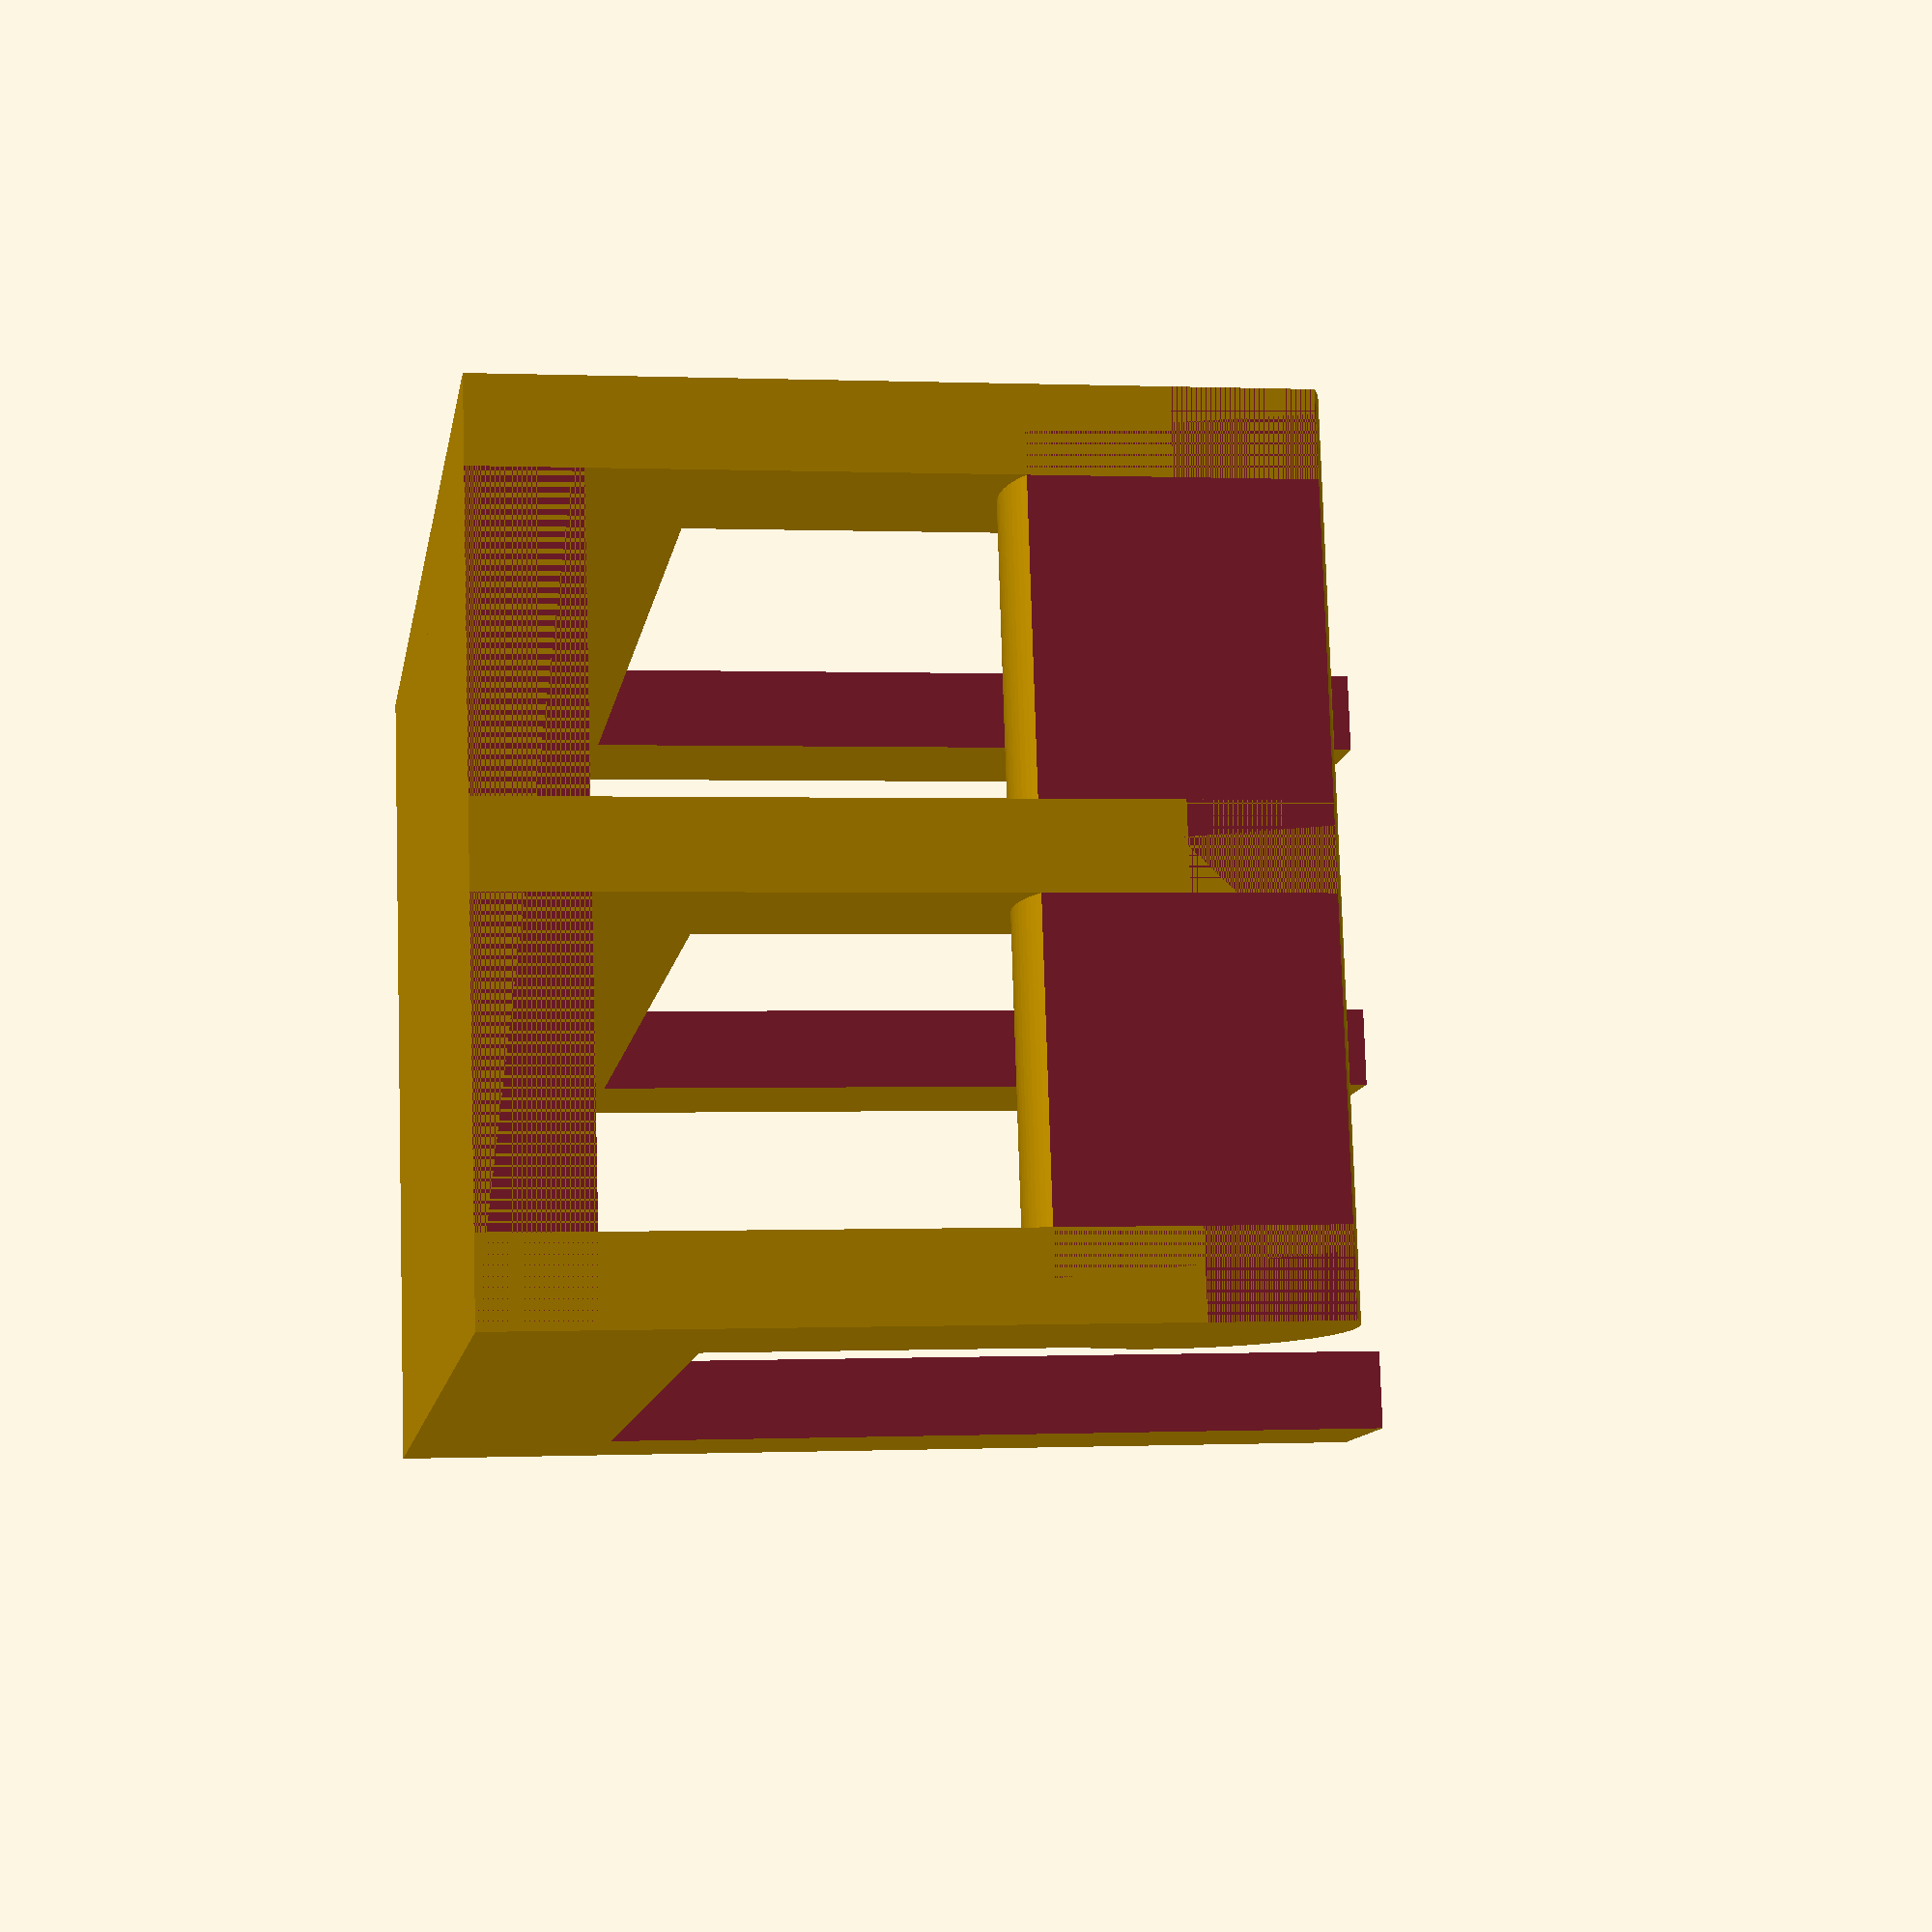
<openscad>
// modified by www.DIY3Dtech.com
// original design https://www.thingiverse.com/thing:426872
//
// The outer width (from left to right without buttons) of the phone or bumper in millimeters
width = 58.7;
// The outer length (from top to bottom without buttons) of the phone or bumper in millimeters
length = 124.1;
// The outer height (from backside to front side) of the phone or bumper in millimeters
height = 7.9;
// The width of the bridges from top to bottom and from left to right in millimeters. Lower values save material, higher values make the mount more stable. 15 millimeter is a good choice.
bridgewidth = 15;
// The radius of the corners of the phone or bumper. The standard Apple bumper for iPhone 5 has a corner radius of 10 millimeter.
cornerradius = 10;
// The distance bwtween the iPhone holder and the maker rai in millimeter. The current value of 15 should for most applications
mountheight = 15;
// The size of the rail where to mount the vib-holder in millimeters.
tubediameter = 20;
// The fininess of the cylinders. 100 is a good start.
$fn = 100;

module connector(stegwidth) {
	// plates
	translate([-stegwidth/2-2.5,-stegwidth/2-4.5,2]) cube([4.5,4,1.5]);
	translate([stegwidth/2-2,-stegwidth/2-4.5,2]) cube([4.5,4,1.5]);
	translate([-stegwidth/2-2.5,stegwidth/2+5.5,2]) cube([4.5,4,1.5]);
	translate([stegwidth/2-2,stegwidth/2+5.5,2]) cube([4.5,4,1.5]);
	// pins
	translate([-stegwidth/2-2.5,-stegwidth/2-4.5,0]) cube([2,4,2]);
	translate([stegwidth/2+0.5,-stegwidth/2-4.5,0]) cube([2,4,2]);
	translate([-stegwidth/2-2.5,stegwidth/2+5.5,0]) cube([2,4,2]);
	translate([stegwidth/2+0.5,stegwidth/2+5.5,0]) cube([2,4,2]);
}

module connectorcutout(stegwidth) {
		translate([-stegwidth/2-0.1,-stegwidth/2-5,1.5]) cube([3.1,5,1.6]);
		translate([stegwidth/2-3,-stegwidth/2-5,1.5]) cube([3.1,5,1.6]);
		translate([-stegwidth/2-0.1,stegwidth/2+5,1.5]) cube([3.1,5,1.6]);
		translate([stegwidth/2-3,stegwidth/2+5,1.5]) cube([3.1,5,1.6]);
		translate([-stegwidth/2-0.1,-stegwidth/2-10.1,-0.1]) cube([3.1,5.2,3.2]);
		translate([stegwidth/2-3,-stegwidth/2-10.1,-0.1]) cube([3.1,5.2,3.2]);
		translate([-stegwidth/2-0.1,stegwidth/2-0.1,-0.1]) cube([3.1,5.2,3.2]);
		translate([stegwidth/2-3,stegwidth/2-0.1,-0.1]) cube([3.1,5.2,3.2]);
}

module case(width, height, depth, radius, stegwidth) {
	difference() {
		// Outer hull
		hull() {
			translate([-width/2+radius, -height/2+radius, 0]) cylinder(r=radius+2, h=depth+4);
			translate([-width/2+radius, +height/2-radius, 0]) cylinder(r=radius+2, h=depth+4);
			translate([+width/2-radius, -height/2+radius, 0]) cylinder(r=radius+2, h=depth+4);
			translate([+width/2-radius, +height/2-radius, 0]) cylinder(r=radius+2, h=depth+4);
		}
		// substract iPhone itself
		hull() {
			translate([-width/2+radius, -height/2+radius, 3]) cylinder(r=radius, h=depth);
			translate([-width/2+radius, +height/2-radius, 3]) cylinder(r=radius, h=depth);
			translate([+width/2-radius, -height/2+radius, 3]) cylinder(r=radius, h=depth);
			translate([+width/2-radius, +height/2-radius, 3]) cylinder(r=radius, h=depth);
		}
		// display
		hull() {
			translate([-width/2+radius+1, -height/2+radius+1, depth+2.9]) cylinder(r=radius, h=1.2);
			translate([-width/2+radius+1, +height/2-radius-1, depth+2.9]) cylinder(r=radius, h=1.2);
			translate([+width/2-radius-1, -height/2+radius+1, depth+2.9]) cylinder(r=radius, h=1.2);
			translate([+width/2-radius-1, +height/2-radius-1, depth+2.9]) cylinder(r=radius, h=1.2);
		}
		// left and right pins
		translate([-width/2,-stegwidth/2-0.1,depth+2.9]) cube([width,stegwidth+0.2,1.2]);
		// upper left corner
		translate([-width/2-2.1, +stegwidth/2, -0.1]) cube([width/2-stegwidth/2+2.1,height/2-2.9,depth+4.2]);
		// upper right corner
		translate([+stegwidth/2, +stegwidth/2, -0.1]) cube([width/2-stegwidth/2+2.1,height/2-2.9,depth+4.2]);
		// lower left cut
		translate([-width/2-2.1, -height/2+radius, -0.1]) cube([width/2-stegwidth/2+2.1,height/2-stegwidth/2-radius,depth+4.2]);
		// lower right cut
		translate([+stegwidth/2, -height/2+radius, -0.1]) cube([width/2-stegwidth/2+2.1,height/2-stegwidth/2-radius,depth+4.2]);
		// lower connectors cut
		translate([-width/2+radius, -height/2-2.1, 3]) cube([width-radius-radius,3.2,depth+4.2]);
		// vertical connector cutouts
		connectorcutout(stegwidth);
		// horizontal connector cutouts
		rotate([0, 0, -90]) connectorcutout(stegwidth);
	}
	// Schnippel zum losmachen
	translate([-stegwidth/2,height/2,depth+3]) cube([stegwidth,2,3]);
}

module holder(height, radius, stegwidth) {
	// upper plate
	translate([-stegwidth/2-2.5,-stegwidth/2-7,0]) cube([stegwidth+5,stegwidth+14,2.5]);
    
    difference(){
        translate([-stegwidth/2-2.5, -radius-3, 15]) 
        rotate([0,90,0]) 
        cylinder(d=7,h=20);
        
        translate([-15,-44.5,0])
        cube([30,30,30]);
    }
    
	// ring
	difference() {
		union() {
			//translate([-stegwidth/2-2.5,0,radius+height]) rotate([0,90,0]) cylinder(r=radius+2,h=stegwidth+5);
			// vertikale Stege
			translate([-1, -stegwidth/2-7, 0]) cube([2,stegwidth+14,25]);
			translate([-stegwidth/2-2.5, -stegwidth/2-7, 0]) cube([2,stegwidth+14, 25]);
		  	translate([stegwidth/2+0.5, -stegwidth/2-7, 0]) cube([2,stegwidth+14,25]);
		}
		//modifed section
        translate([-stegwidth/2-3.5,-radius,5]) rotate([0,0,0]) cube([(radius*2)+2,20.5,stegwidth+7.2]);
        translate([-stegwidth/2-3.5,-radius*2,15]) rotate([0,0,0]) 
        cube([(radius*2)+2, radius*2,stegwidth+7.2]);
        
		// lower ring cut
		//translate([-stegwidth/2-2.6, -radius-2.1, radius+height+4]) cube([stegwidth+5.2,radius*2+4.2,radius+4]);
	}
	// connector
//	translate([0,-2.5,0]) rotate([0, 180, 0]) connector(stegwidth);
}

//case(width, length, height, cornerradius, bridgewidth);

//rotate([90,0,0]) 
translate([width, tubediameter/2+2 > 14.5 ? tubediameter/2+2 : 14.5, 0]) 
holder(mountheight, tubediameter/2, bridgewidth);
//rotate([180,0,90]) translate([0, 2, 0]) holder(mountheight, tubediameter/2, bridgewidth);
//rotate([90,0,0]) translate([width, 14.5, 0]) holder(mountheight, tubediameter/2, bridgewidth);

</openscad>
<views>
elev=179.7 azim=281.0 roll=279.5 proj=p view=solid
</views>
